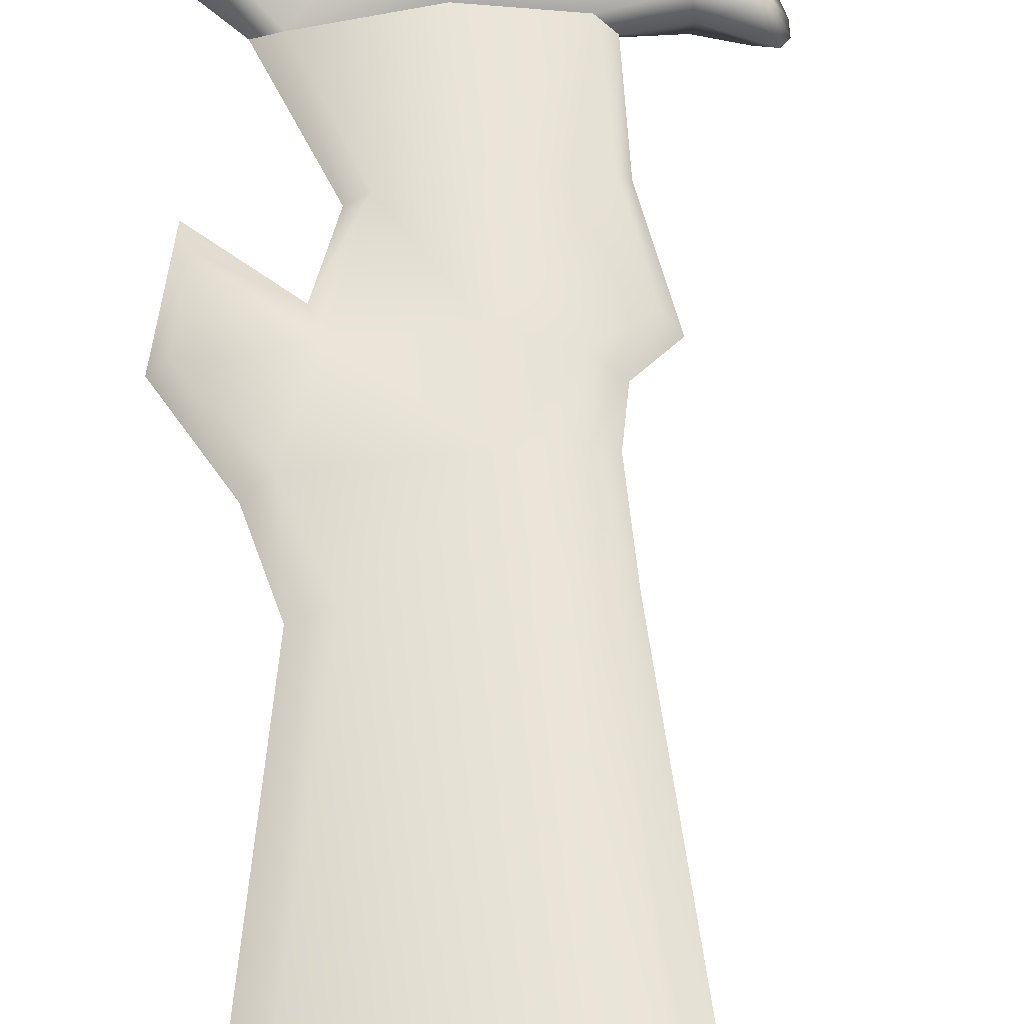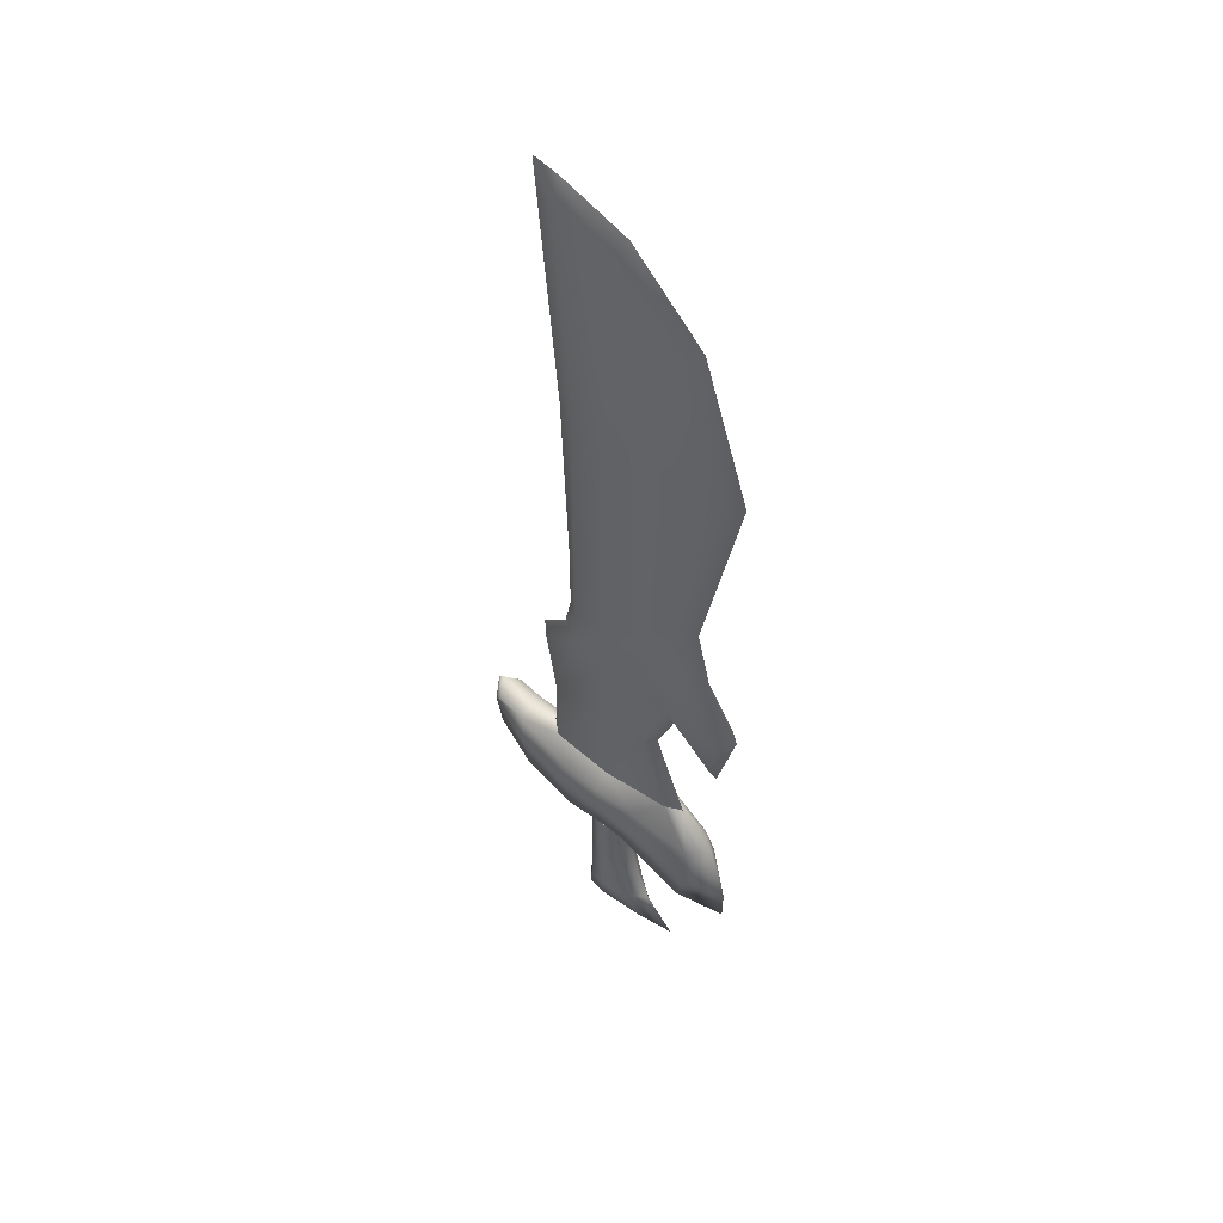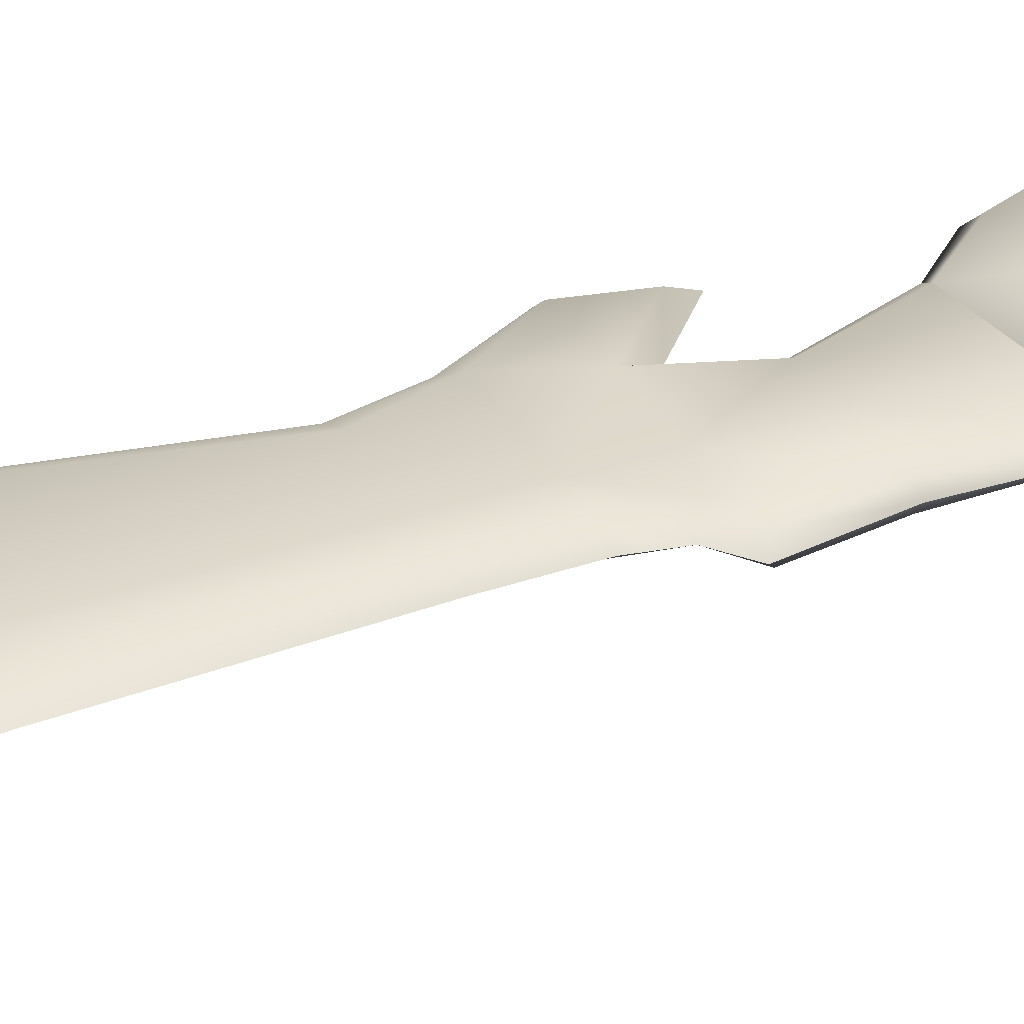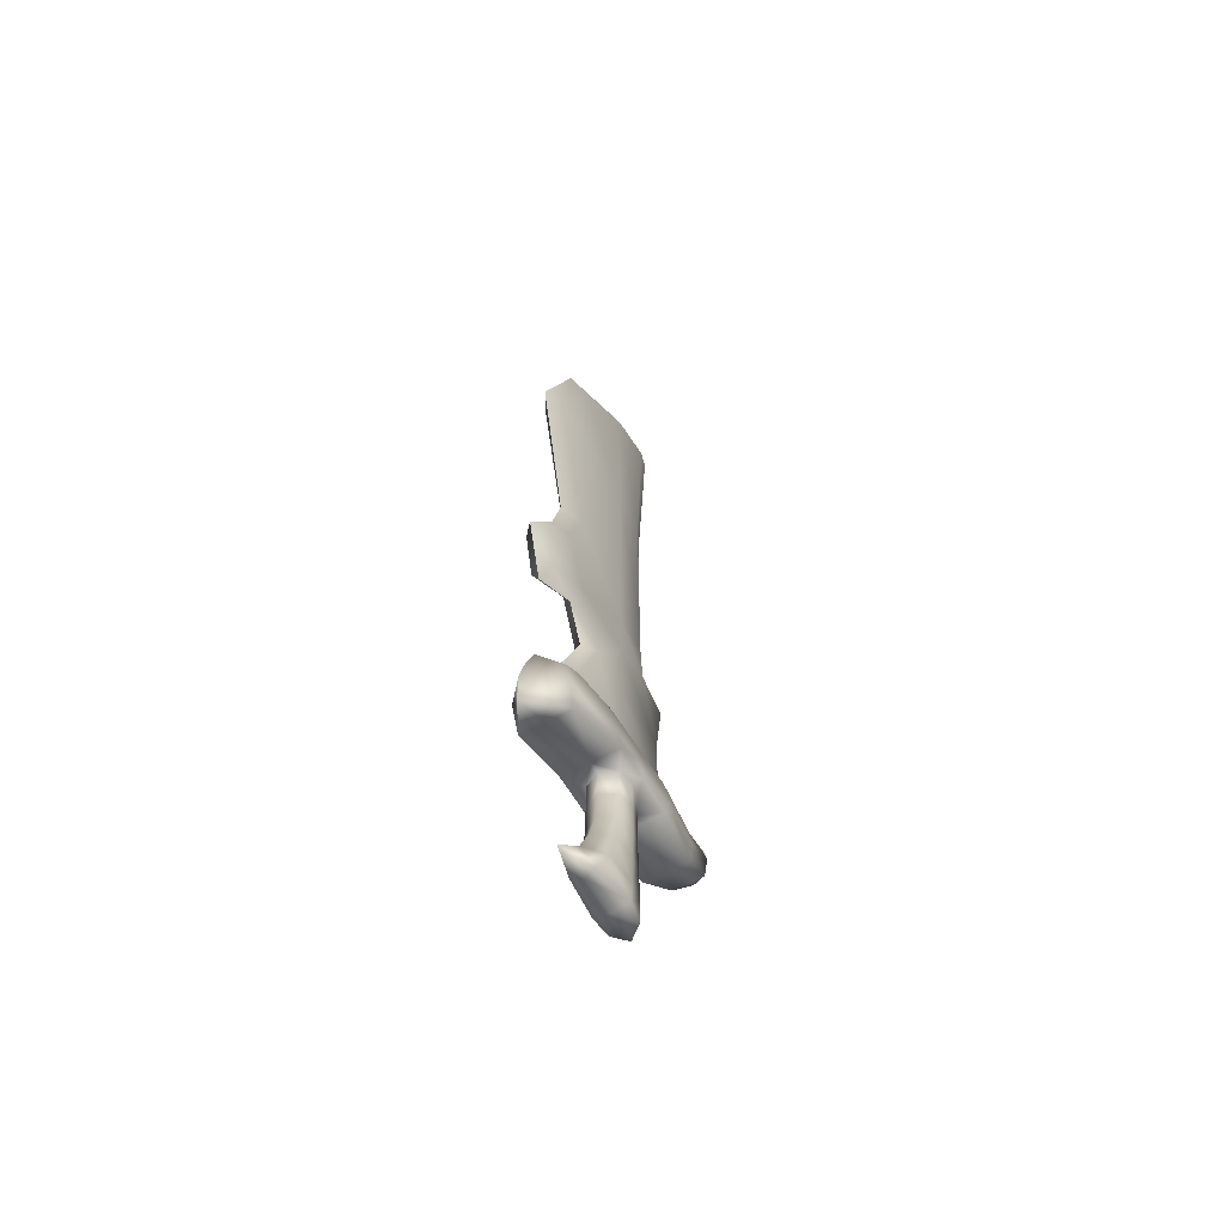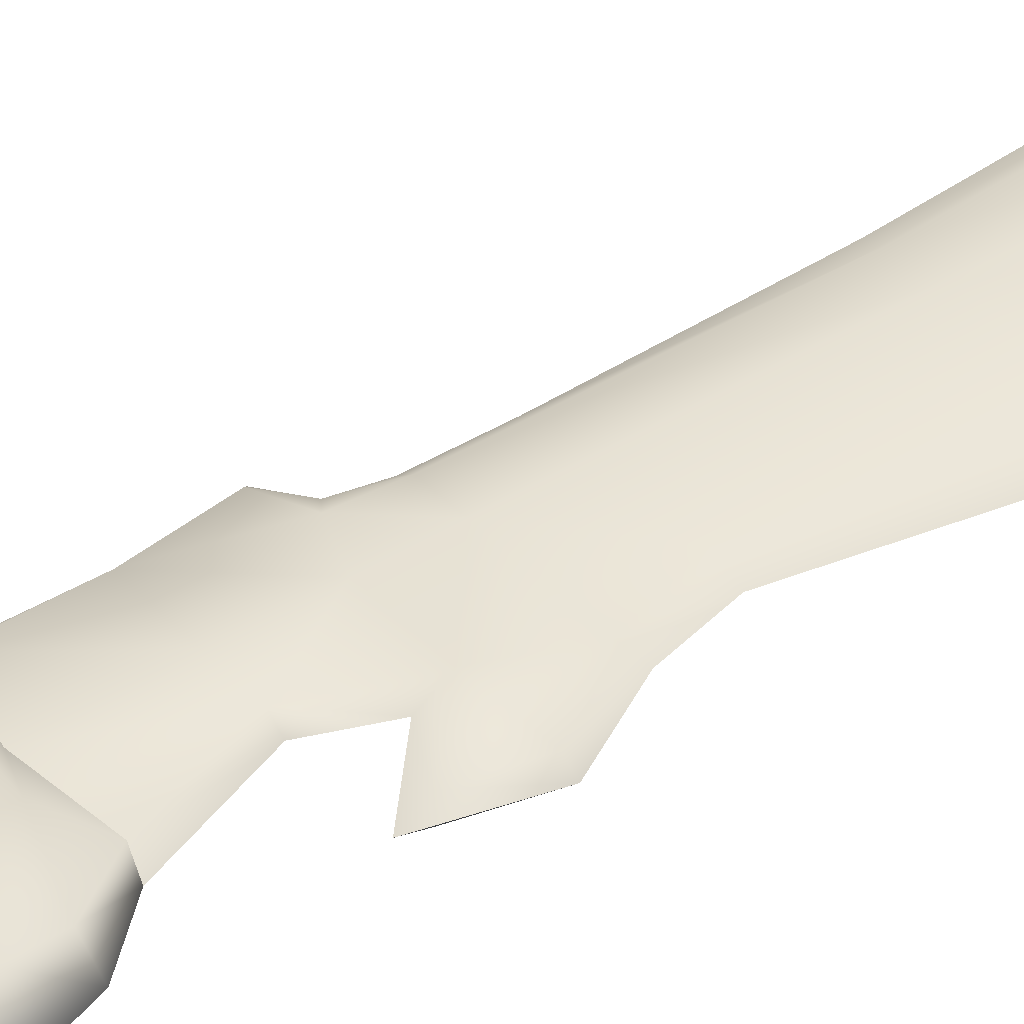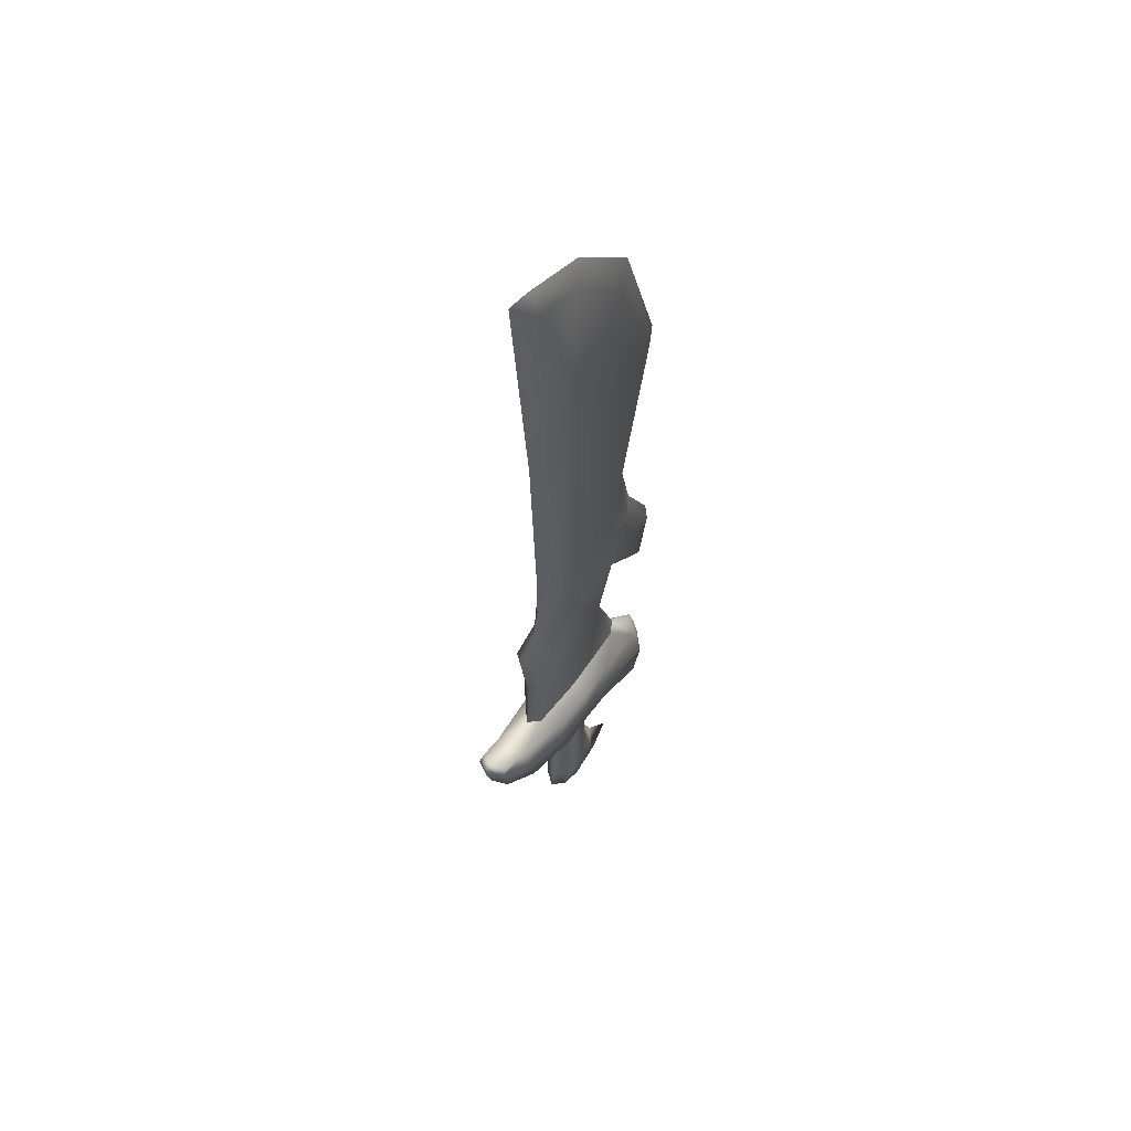
<metadata>
{"format":"obj","ext":"obj","renderer":"f3d","projection":"perspective","resolution":1024,"background":"white","views":[{"elev":61.0,"azim":174.0,"up":"+Z"},{"elev":51.9,"azim":38.4,"up":"+Y"},{"elev":32.7,"azim":-116.0,"up":"+Z"},{"elev":-63.0,"azim":118.7,"up":"+Y"},{"elev":39.4,"azim":52.0,"up":"+Z"},{"elev":59.8,"azim":-55.1,"up":"+Y"}]}
</metadata>
<code>
o Sword_006_Low_Poly_Cube.007
v 0.4767 1.377 0.266
v 0.487 -1.017 0.1175
v 0.385 0.8285 0.3075
v 1.185 1.154 0.1956
v 1.15 0.3623 0.2659
v 0.7466 8.565 0.1079
v 0.4779 2.635 0.1079
v 0.7858 3.448 0.1079
v 0.8346 4.868 0.1079
v 1.368 2.884 0.1079
v 1.506 3.472 0.1079
v 1.065 4.125 0.1079
v 1.333 7.089 0.1079
v 0.3305 -0.6875 0.1667
v 0.1646 0.1115 0.1667
v 0 1.412 0.2778
v -0.4682 1.469 0.2837
v -0.2182 -0.9143 0.1441
v -0.3999 0.8665 0.3148
v 0 -0.9102 0.1783
v 0 0.8686 0.3075
v -1.179 1.691 0.1813
v -1.031 0.9846 0.2397
v -0 9.4 0.1079
v -0.5685 9.59 0.1079
v -0.7018 2.635 0.1079
v -0.002831 2.635 0.1079
v -0.4456 3.616 0.1079
v -0.818 3.444 0.1079
v 0.003888 3.448 0.1079
v -0.4095 4.868 0.1079
v 0 4.868 0.1079
v -0.4095 7.089 0.1079
v 0 7.089 0.1079
v 0 -0.6738 0.1914
v 0 0.1115 0.2087
v -0.1807 -0.6738 0.1667
v -0.1601 0.1115 0.1667
v -1.474 1.799 0.1708
v -1.478 1.387 0.1729
v 0 1.58 0.1079
v 0.8144 1.667 0.1079
v -0.6949 1.72 0.1079
v 0 0.8686 0.2087
v 0.1646 0.8686 0.1667
v -0.1645 0.8686 0.1667
v 0 4.125 0.1079
v -0.4095 4.125 0.1079
v 0.4828 1.067 0.3075
v 0.02201 1.139 0.3075
v 1.257 0.729 0.2806
v -0.5228 1.208 0.3148
v -1.095 1.356 0.2503
v -1.553 1.751 0.1729
v 0 -0.2811 0.2001
v 0.2476 -0.288 0.1667
v -0.1704 -0.2811 0.1667
v 0 0.4901 0.2087
v 0.1646 0.4901 0.1667
v -0.1623 0.4901 0.1667
v 0.4767 1.377 -0.266
v 0.487 -1.017 -0.1175
v 0.385 0.8285 -0.3075
v 1.185 1.154 -0.1956
v 1.15 0.3623 -0.2659
v 0.7466 8.565 -0.1079
v 0.4779 2.635 -0.1079
v 0.7858 3.448 -0.1079
v 0.8346 4.868 -0.1079
v 1.368 2.884 -0.1079
v 1.506 3.472 -0.1079
v 1.065 4.125 -0.1079
v 1.333 7.089 -0.1079
v 0.3305 -0.6875 -0.1667
v 0.1646 0.1115 -0.1667
v -0 1.412 -0.2778
v -0.4682 1.469 -0.2837
v -0.2182 -0.9143 -0.1441
v -0.3999 0.8665 -0.3148
v -0 -0.9102 -0.1783
v -0 0.8686 -0.3075
v -1.179 1.691 -0.1813
v -1.031 0.9846 -0.2397
v -0 9.4 -0.1079
v -0.5685 9.59 -0.1079
v -0.7018 2.635 -0.1079
v -0.002831 2.635 -0.1079
v -0.4456 3.616 -0.1079
v -0.818 3.444 -0.1079
v 0.003888 3.448 -0.1079
v -0.4095 4.868 -0.1079
v 0 4.868 -0.1079
v -0.4095 7.089 -0.1079
v 0 7.089 -0.1079
v -0.8652 9.942 0
v 0.1822 9.568 -0
v -0 -0.6738 -0.1914
v -0 0.1115 -0.2087
v -0.1807 -0.6738 -0.1667
v -0.1601 0.1115 -0.1667
v -1.474 1.799 -0.1708
v -1.478 1.387 -0.1729
v -0 1.58 -0.1079
v 0.8144 1.667 -0.1079
v -0.6949 1.72 -0.1079
v -0 0.8686 -0.2087
v 0.1646 0.8686 -0.1667
v -0.1645 0.8686 -0.1667
v 0 4.125 -0.1079
v -0.4095 4.125 -0.1079
v 0.4828 1.067 -0.3075
v 0.02201 1.139 -0.3075
v 1.257 0.729 -0.2806
v -0.5228 1.208 -0.3148
v -1.095 1.356 -0.2503
v -1.553 1.751 -0.1729
v -0.8367 9.59 0
v -0.5685 9.868 0
v 0.8904 -1.157 -0
v 0.385 0.8285 -0
v 1.403 1.163 -0
v 1.609 0.01984 -0
v 1.009 8.727 -0
v 0.6188 2.635 -0
v 0.834 3.166 -0
v 1.087 4.868 -0
v 1.406 2.635 -0
v 1.629 3.484 -0
v 1.241 4.211 -0
v 1.539 7.089 -0
v 0.5411 -0.6979 -0
v 0.2821 0.1115 -0
v -0.3327 -0.9423 0
v -0.3999 0.8665 0
v 0.01263 -0.982 0
v -1.197 1.752 0
v -1.031 0.9846 0
v -0.7819 2.635 0
v -0.9249 3.533 0
v -0.2978 -0.6738 0
v -0.2529 0.1115 0
v -1.593 1.945 0
v -1.584 1.487 0
v 0.9934 1.622 -0
v -0.8164 1.783 0
v 0.2519 0.8686 -0
v -0.2723 0.8686 0
v -0.6368 3.751 0
v -0.5585 4.125 0
v -0.5585 4.868 0
v -0.6351 7.089 0
v 1.615 0.411 -0
v -1.651 1.89 0
v 1.15 0.3627 -0
v -1.475 1.388 0
v 0.4407 -1.051 -0
v -0 -0.2811 -0.2001
v 0.3813 -0.2932 -0
v 0.2476 -0.288 -0.1667
v -0.2698 -0.2811 0
v -0.1704 -0.2811 -0.1667
v 0.256 0.4901 -0
v -0 0.4901 -0.2087
v 0.1646 0.4901 -0.1667
v -0.2575 0.4901 0
v -0.1623 0.4901 -0.1667
v 1.533 0.7661 -0
v -1.656 1.778 0
f 50 1 16
f 120 45 146
f 120 5 3
f 156 119 2
f 45 21 44
f 3 51 49
f 51 121 4
f 132 56 158
f 14 20 2
f 15 55 56
f 131 14 2
f 16 52 50
f 147 19 134
f 135 18 133
f 46 21 19
f 52 23 19
f 155 40 143
f 57 141 160
f 20 37 18
f 55 38 57
f 18 140 133
f 54 142 153
f 22 54 53
f 136 39 22
f 17 43 22
f 41 17 16
f 22 145 136
f 1 4 42
f 1 41 16
f 4 144 42
f 164 146 162
f 60 44 46
f 165 46 147
f 45 58 59
f 53 40 23
f 54 143 40
f 17 53 52
f 50 19 21
f 49 4 1
f 3 50 21
f 5 154 122
f 23 134 19
f 152 5 122
f 137 40 155
f 156 20 135
f 119 131 2
f 35 57 37
f 37 160 140
f 56 35 14
f 158 14 131
f 162 15 132
f 59 36 15
f 38 165 141
f 38 58 60
f 112 61 111
f 107 120 146
f 65 120 63
f 156 62 119
f 107 81 63
f 113 63 111
f 113 121 167
f 159 132 158
f 80 74 62
f 157 75 159
f 131 62 74
f 114 76 112
f 147 79 108
f 135 78 80
f 108 81 106
f 114 83 115
f 155 143 102
f 141 161 160
f 99 80 78
f 100 157 161
f 140 78 133
f 116 142 101
f 116 82 115
f 101 136 82
f 77 82 105
f 77 103 76
f 82 145 105
f 61 104 64
f 103 61 76
f 64 144 121
f 166 106 163
f 165 108 166
f 163 107 164
f 102 115 83
f 143 116 102
f 77 115 82
f 79 112 81
f 111 64 113
f 112 63 81
f 65 122 154
f 134 83 79
f 152 65 113
f 137 102 83
f 80 156 135
f 119 62 131
f 161 97 99
f 160 99 140
f 97 159 74
f 74 158 131
f 75 162 132
f 98 164 75
f 165 100 141
f 100 163 98
f 146 59 162
f 50 49 1
f 120 3 45
f 120 154 5
f 45 3 21
f 3 5 51
f 51 167 121
f 132 15 56
f 14 35 20
f 15 36 55
f 16 17 52
f 147 46 19
f 135 20 18
f 46 44 21
f 52 53 23
f 57 38 141
f 20 35 37
f 55 36 38
f 18 37 140
f 54 39 142
f 22 39 54
f 136 142 39
f 41 43 17
f 22 43 145
f 1 42 41
f 4 121 144
f 164 107 146
f 60 58 44
f 165 60 46
f 45 44 58
f 53 54 40
f 54 153 168
f 17 22 53
f 50 52 19
f 49 51 4
f 3 49 50
f 23 137 134
f 152 51 5
f 137 23 40
f 156 2 20
f 35 55 57
f 37 57 160
f 56 55 35
f 158 56 14
f 162 59 15
f 59 58 36
f 38 60 165
f 38 36 58
f 112 76 61
f 107 63 120
f 65 154 120
f 107 106 81
f 113 65 63
f 113 64 121
f 159 75 132
f 80 97 74
f 157 98 75
f 114 77 76
f 147 134 79
f 135 133 78
f 108 79 81
f 114 79 83
f 141 100 161
f 99 97 80
f 100 98 157
f 140 99 78
f 116 153 142
f 116 101 82
f 101 142 136
f 77 105 103
f 82 136 145
f 103 104 61
f 64 104 144
f 166 108 106
f 165 147 108
f 163 106 107
f 102 116 115
f 168 153 116
f 77 114 115
f 79 114 112
f 111 61 64
f 112 111 63
f 134 137 83
f 152 122 65
f 137 155 102
f 80 62 156
f 161 157 97
f 160 161 99
f 97 157 159
f 74 159 158
f 75 164 162
f 98 163 164
f 165 166 100
f 100 166 163
f 146 45 59
f 152 113 167
f 167 51 152
f 143 168 116
f 143 54 168
f 34 13 6
f 13 123 6
f 42 124 7
f 41 7 27
f 7 125 8
f 7 30 27
f 47 9 32
f 125 10 8
f 128 10 127
f 129 11 128
f 126 12 129
f 126 13 9
f 9 34 32
f 24 33 34
f 26 145 43
f 27 43 41
f 29 138 26
f 26 28 29
f 30 26 27
f 32 48 47
f 34 31 32
f 47 28 30
f 8 47 30
f 8 11 12
f 29 148 139
f 48 148 28
f 150 48 31
f 33 150 31
f 25 151 33
f 95 25 118
f 11 8 10
f 117 25 95
f 118 24 96
f 6 24 34
f 96 6 123
f 13 130 123
f 42 144 124
f 41 42 7
f 7 124 125
f 7 8 30
f 47 12 9
f 125 127 10
f 128 11 10
f 129 12 11
f 126 9 12
f 126 130 13
f 9 13 34
f 24 25 33
f 26 138 145
f 27 26 43
f 29 139 138
f 30 28 26
f 32 31 48
f 34 33 31
f 47 48 28
f 8 12 47
f 29 28 148
f 48 149 148
f 150 149 48
f 33 151 150
f 25 117 151
f 118 25 24
f 96 24 6
f 94 66 73
f 73 123 130
f 104 124 144
f 103 67 104
f 67 125 124
f 90 67 87
f 109 69 72
f 125 70 127
f 70 128 127
f 71 129 128
f 126 72 69
f 73 126 69
f 94 69 92
f 93 84 94
f 145 86 105
f 105 87 103
f 138 89 86
f 86 89 88
f 86 90 87
f 110 92 109
f 91 94 92
f 88 109 90
f 109 68 90
f 68 72 71
f 148 89 139
f 110 148 149
f 110 150 91
f 93 150 151
f 151 85 93
f 95 118 85
f 71 70 68
f 117 95 85
f 118 84 85
f 66 94 84
f 66 96 123
f 73 66 123
f 104 67 124
f 103 87 67
f 67 68 125
f 90 68 67
f 109 92 69
f 125 68 70
f 70 71 128
f 71 72 129
f 126 129 72
f 73 130 126
f 94 73 69
f 93 85 84
f 145 138 86
f 105 86 87
f 138 139 89
f 86 88 90
f 110 91 92
f 91 93 94
f 88 110 109
f 109 72 68
f 148 88 89
f 110 88 148
f 110 149 150
f 93 91 150
f 151 117 85
f 118 96 84
f 66 84 96

</code>
